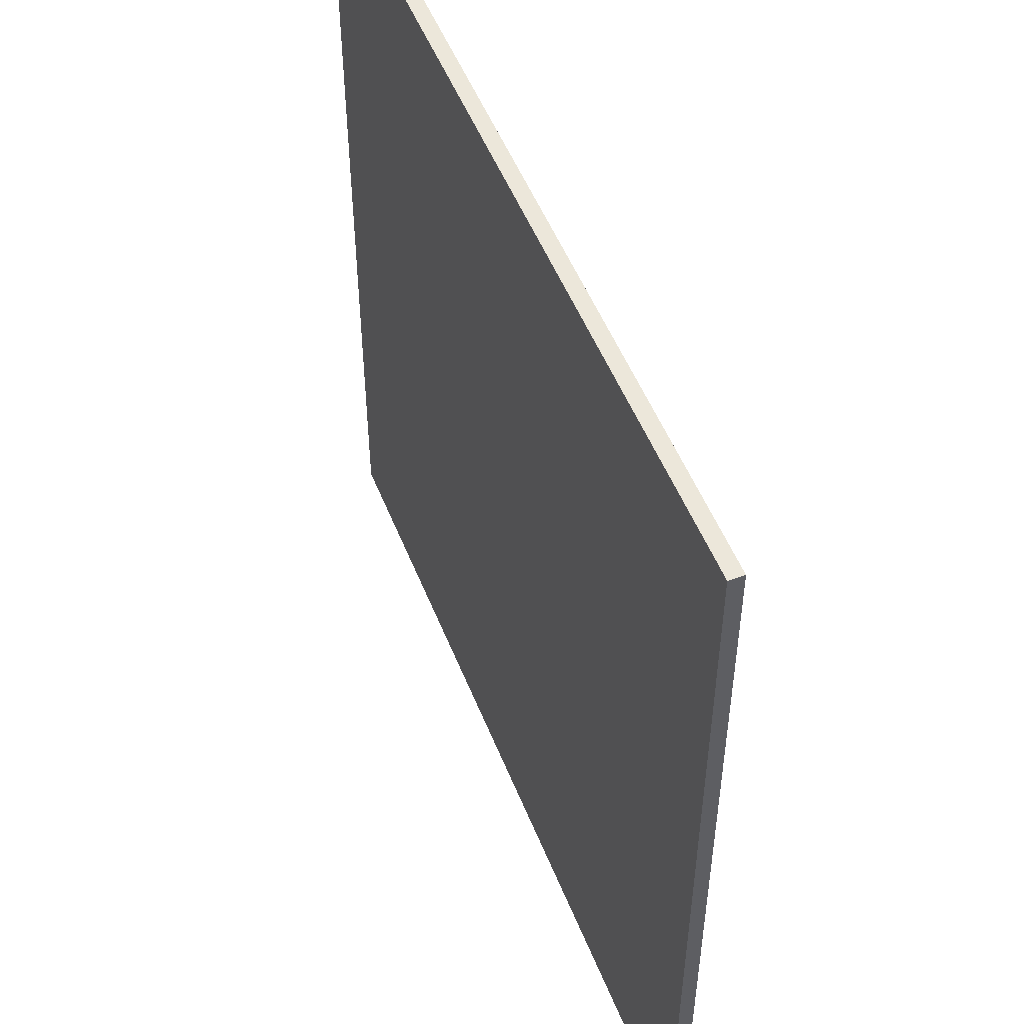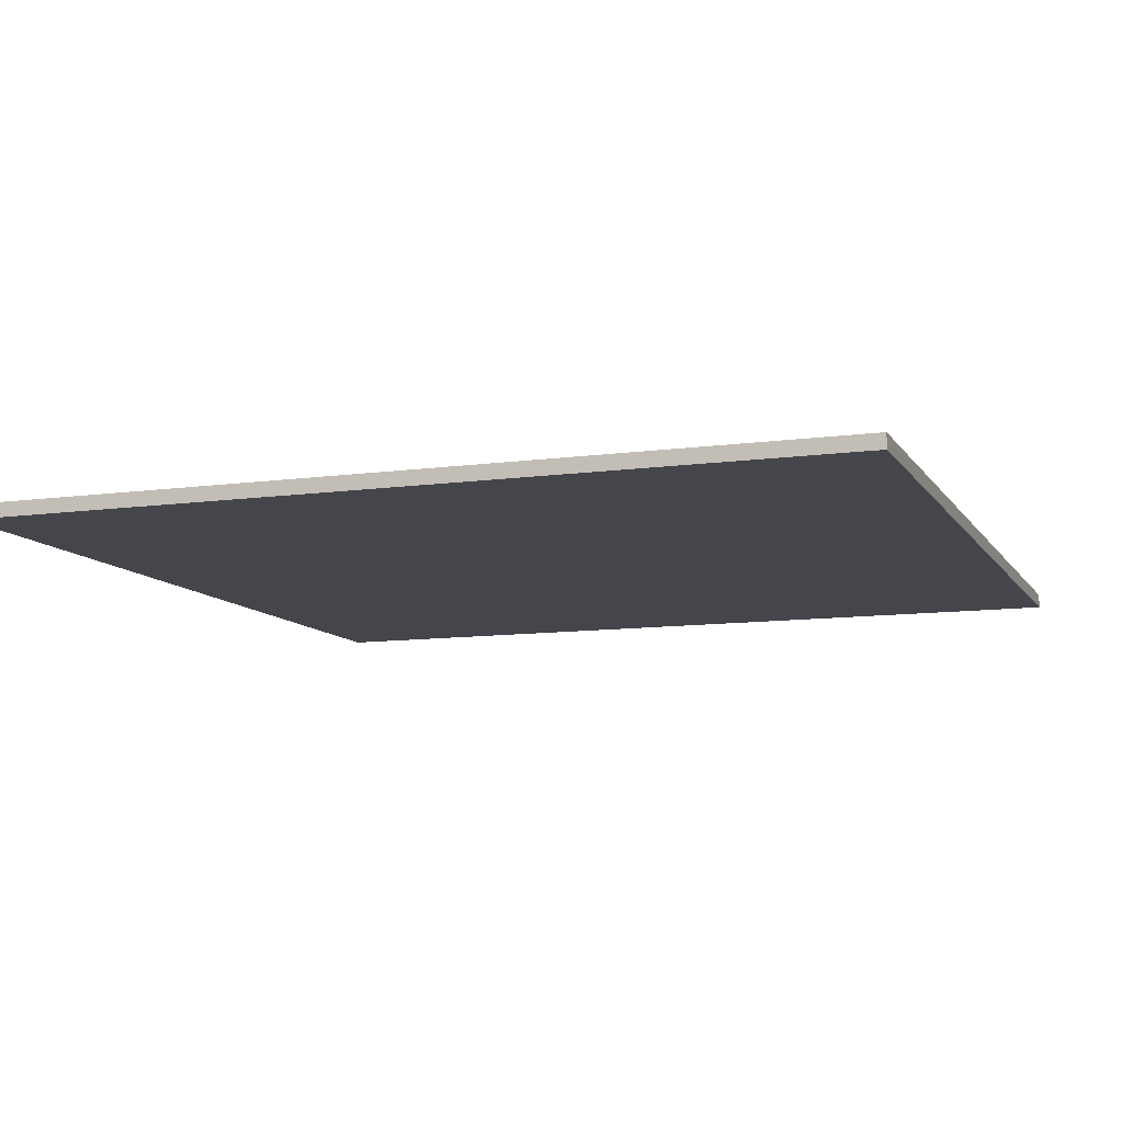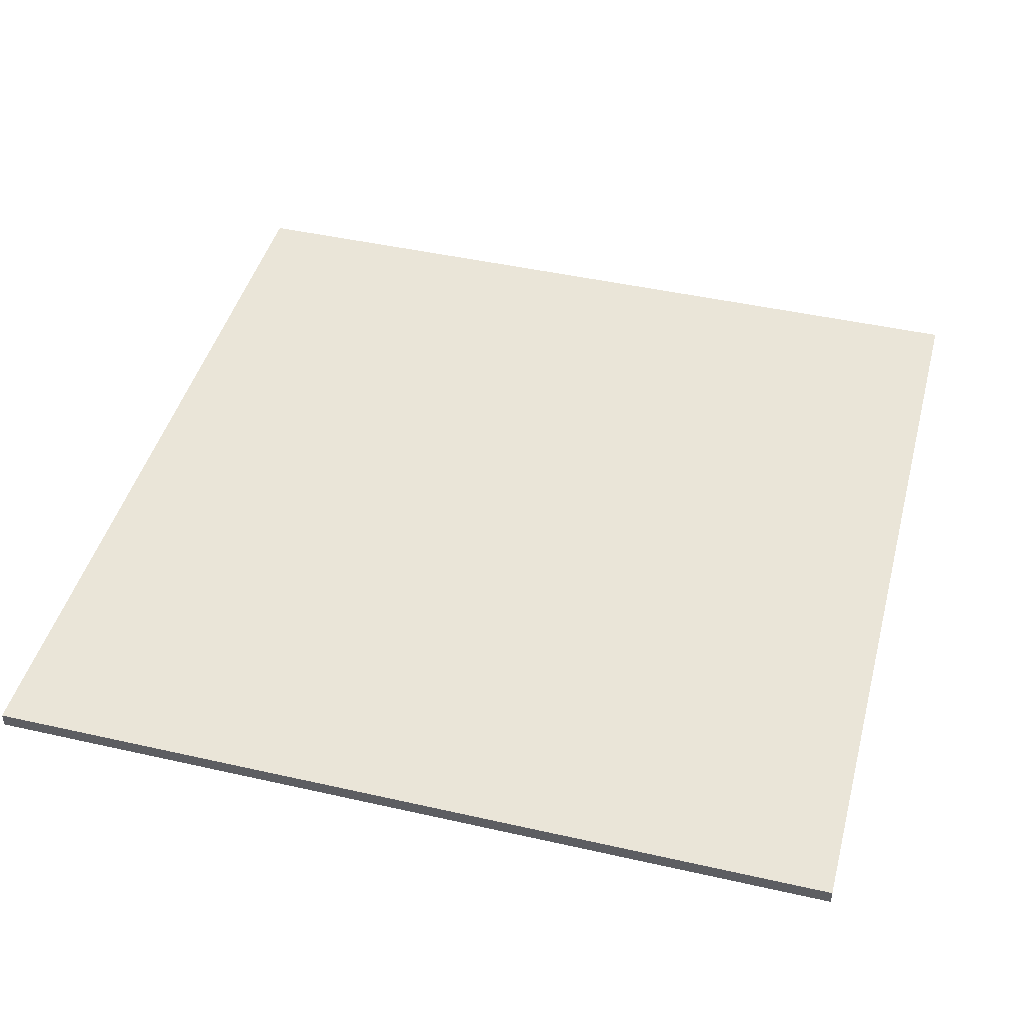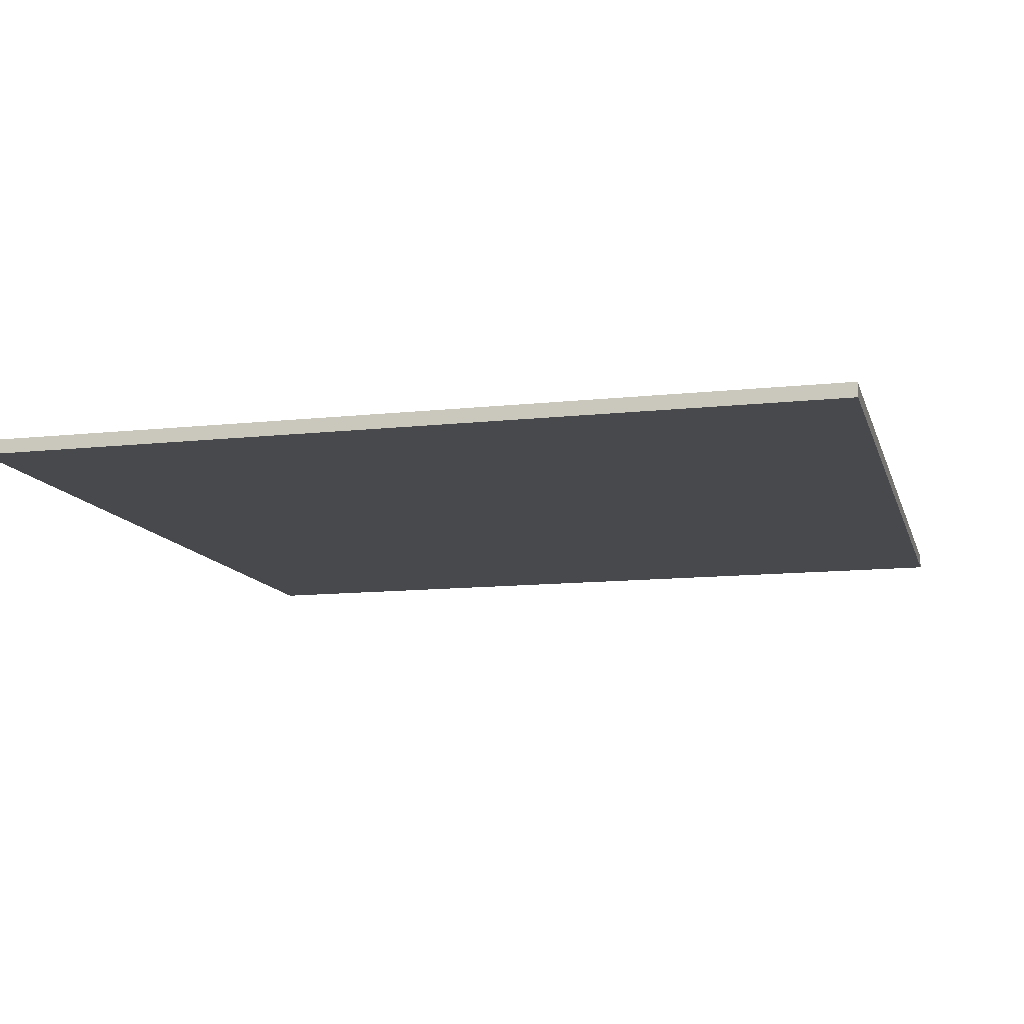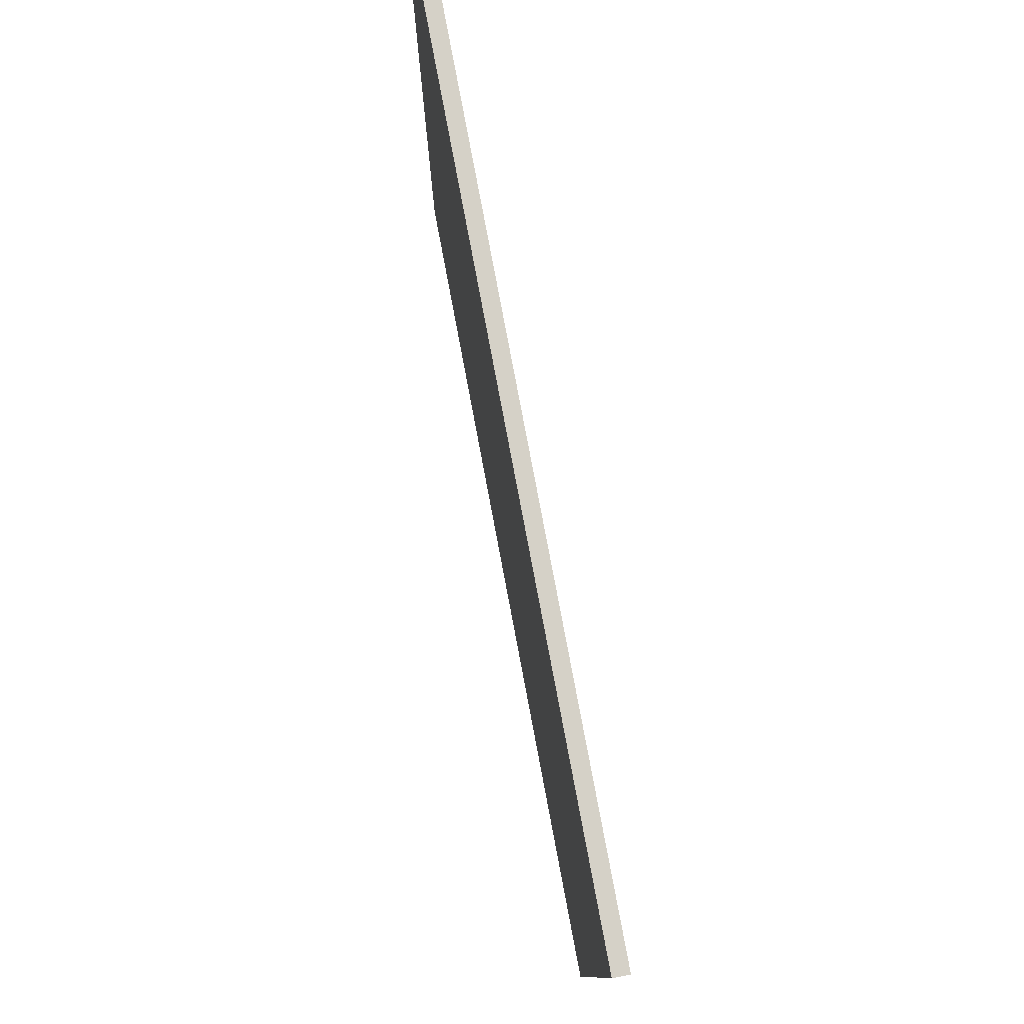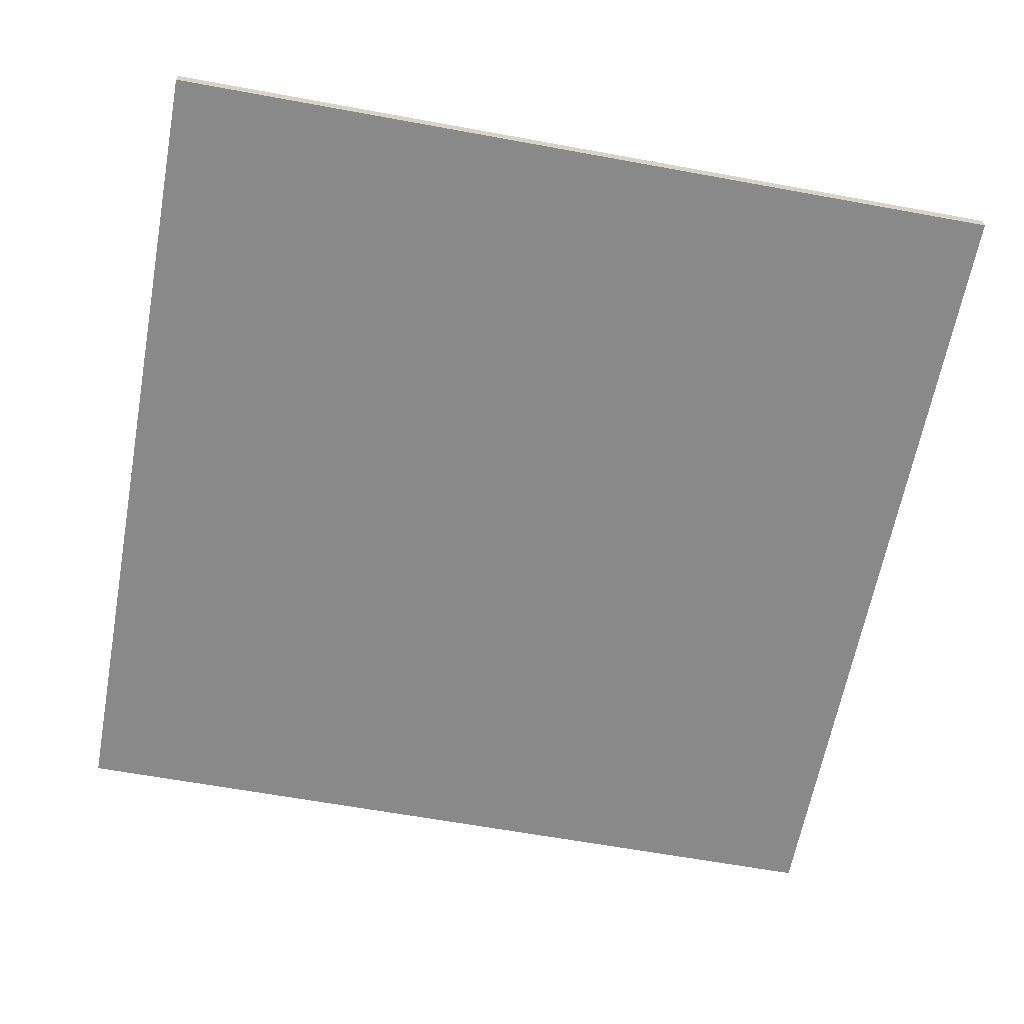
<metadata>
{"format":"obj","ext":"obj","renderer":"f3d","projection":"perspective","resolution":1024,"background":"white","views":[{"elev":51.5,"azim":-111.3,"up":"+Z"},{"elev":-10.1,"azim":109.7,"up":"+Y"},{"elev":44.6,"azim":14.8,"up":"+Y"},{"elev":-12.0,"azim":104.6,"up":"+Y"},{"elev":79.7,"azim":-100.7,"up":"+Z"},{"elev":-63.0,"azim":-10.5,"up":"+Y"}]}
</metadata>
<code>
v -443.2 2.5 -108.8
v -443.2 -2.5 191.2
v -443.2 2.5 191.2
v -443.2 2.5 -108.8
v -443.2 -2.5 -108.8
v -443.2 -2.5 191.2
v -143.2 2.5 -108.8
v -143.2 2.5 191.2
v -143.2 -2.5 191.2
v -143.2 2.5 -108.8
v -143.2 -2.5 191.2
v -143.2 -2.5 -108.8
v -443.2 2.5 191.2
v -143.2 -2.5 191.2
v -143.2 2.5 191.2
v -443.2 2.5 191.2
v -443.2 -2.5 191.2
v -143.2 -2.5 191.2
v -443.2 2.5 -108.8
v -143.2 2.5 -108.8
v -143.2 -2.5 -108.8
v -443.2 2.5 -108.8
v -143.2 -2.5 -108.8
v -443.2 -2.5 -108.8
v -443.2 2.5 -108.8
v -143.2 2.5 191.2
v -143.2 2.5 -108.8
v -443.2 2.5 -108.8
v -443.2 2.5 191.2
v -143.2 2.5 191.2
v -443.2 -2.5 -108.8
v -143.2 -2.5 -108.8
v -143.2 -2.5 191.2
v -443.2 -2.5 -108.8
v -143.2 -2.5 191.2
v -443.2 -2.5 191.2
g mesh
f 1 2 3
f 4 5 6
f 7 8 9
f 10 11 12
f 13 14 15
f 16 17 18
f 19 20 21
f 22 23 24
f 25 26 27
f 28 29 30
f 31 32 33
f 34 35 36

</code>
